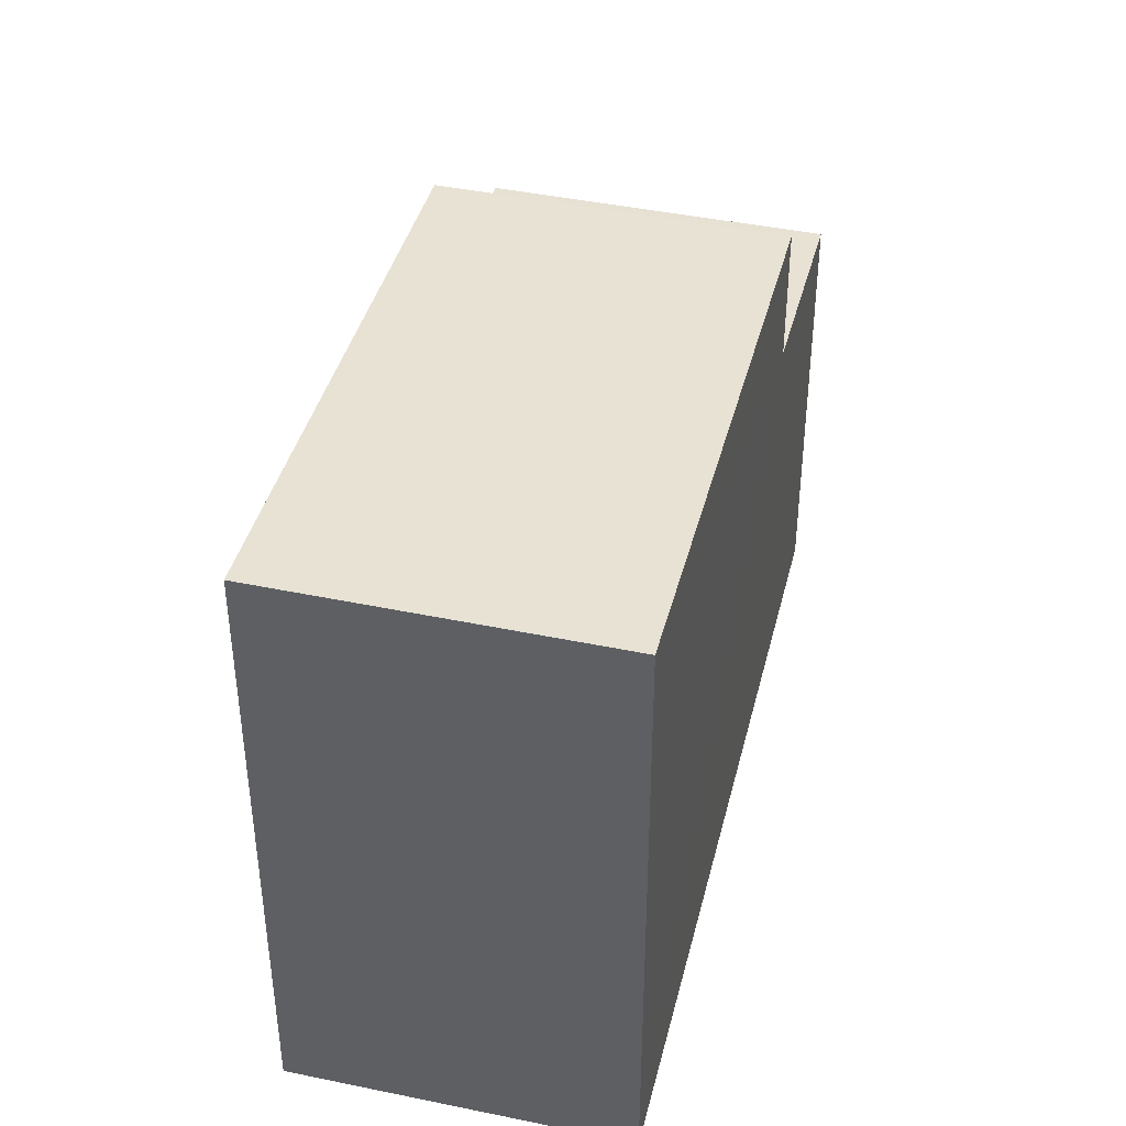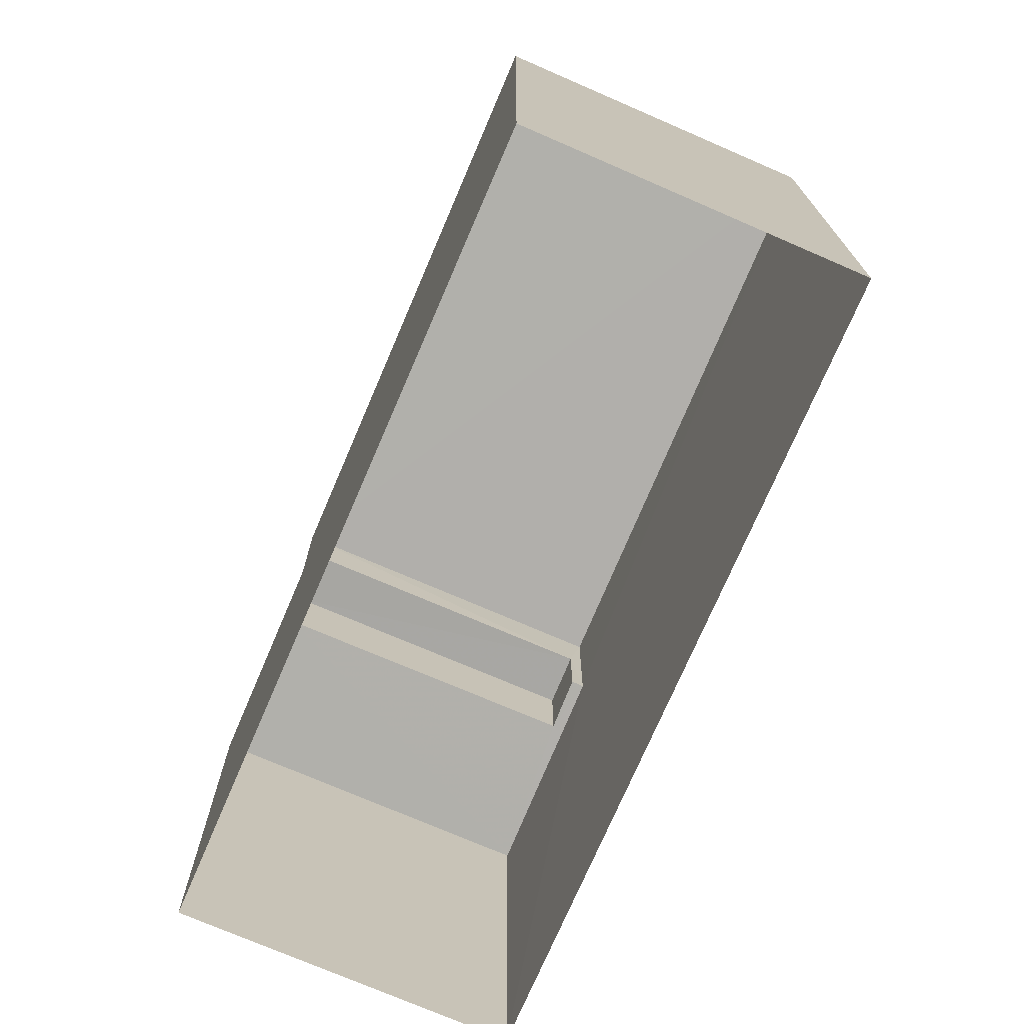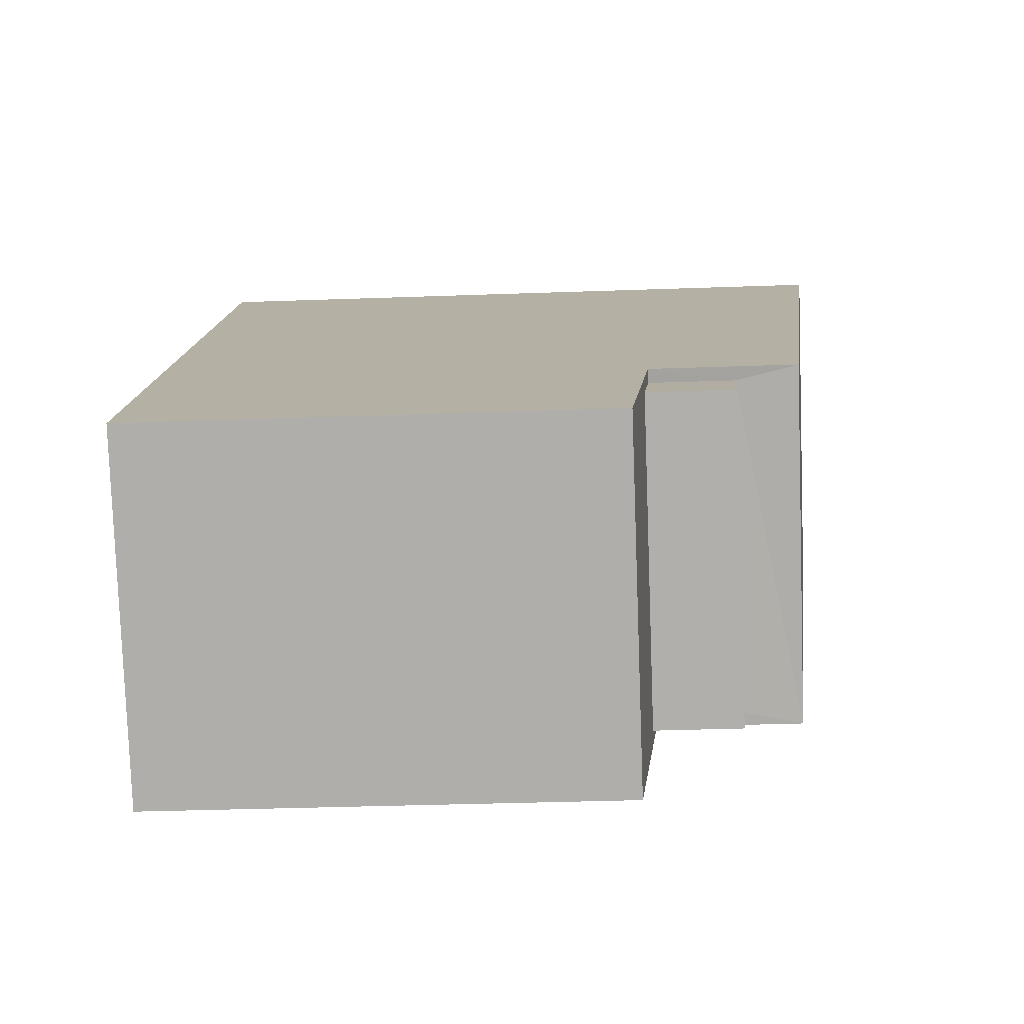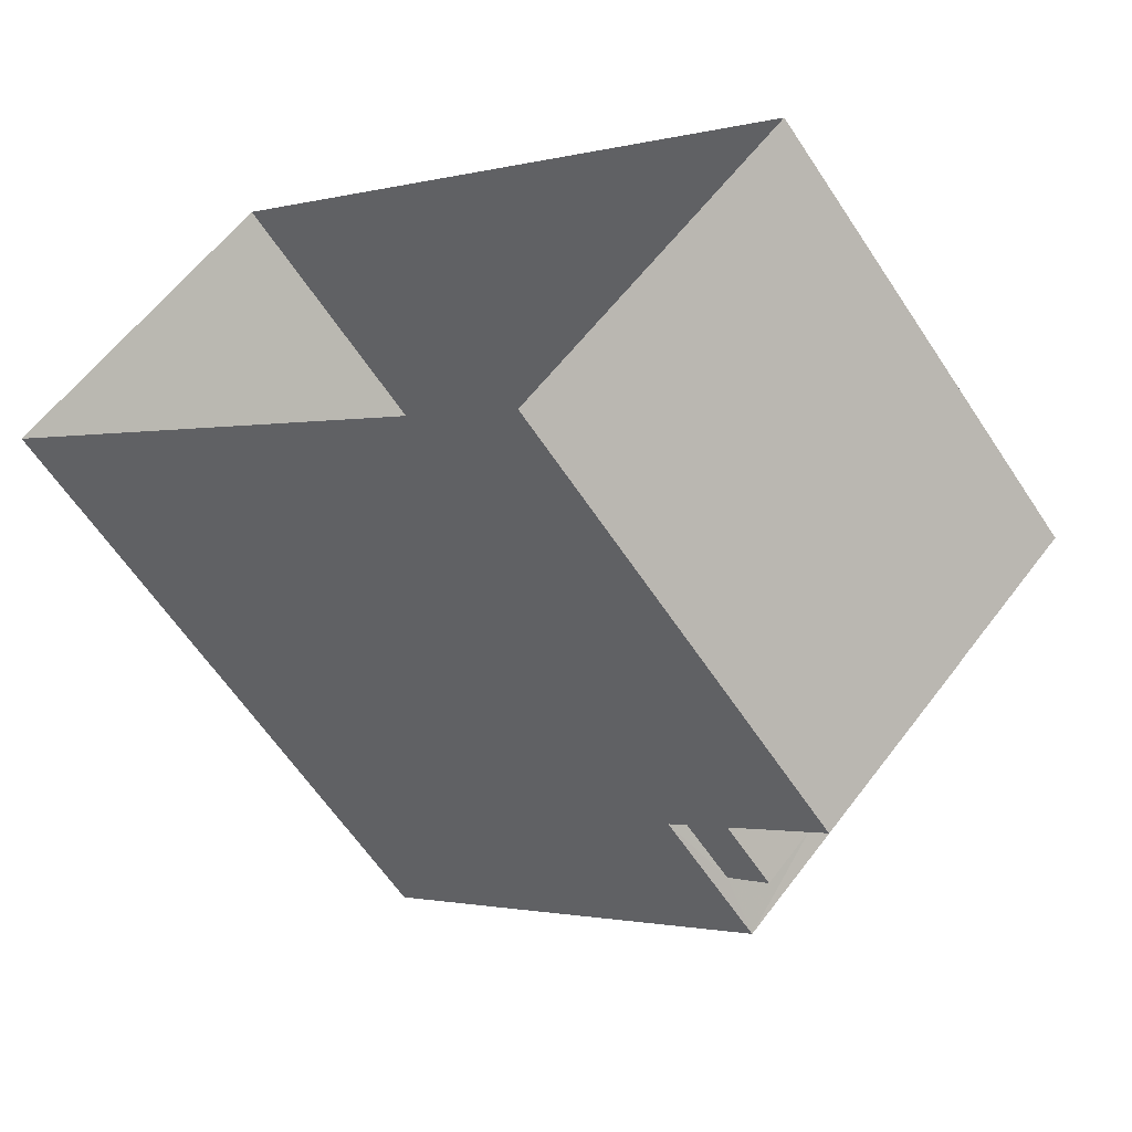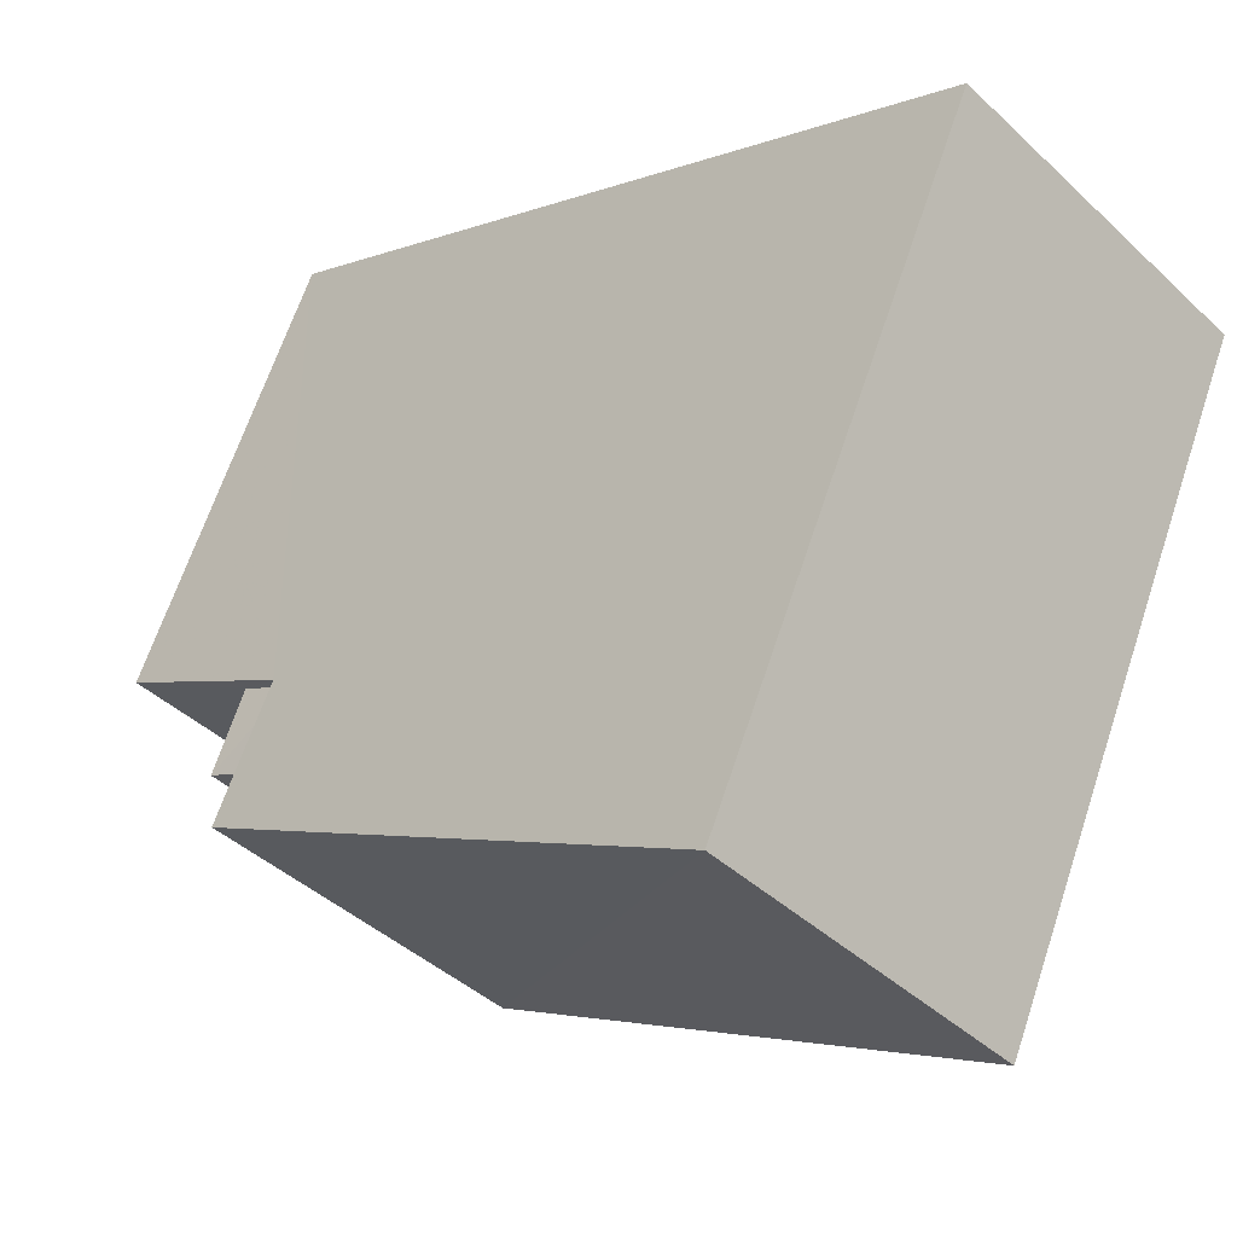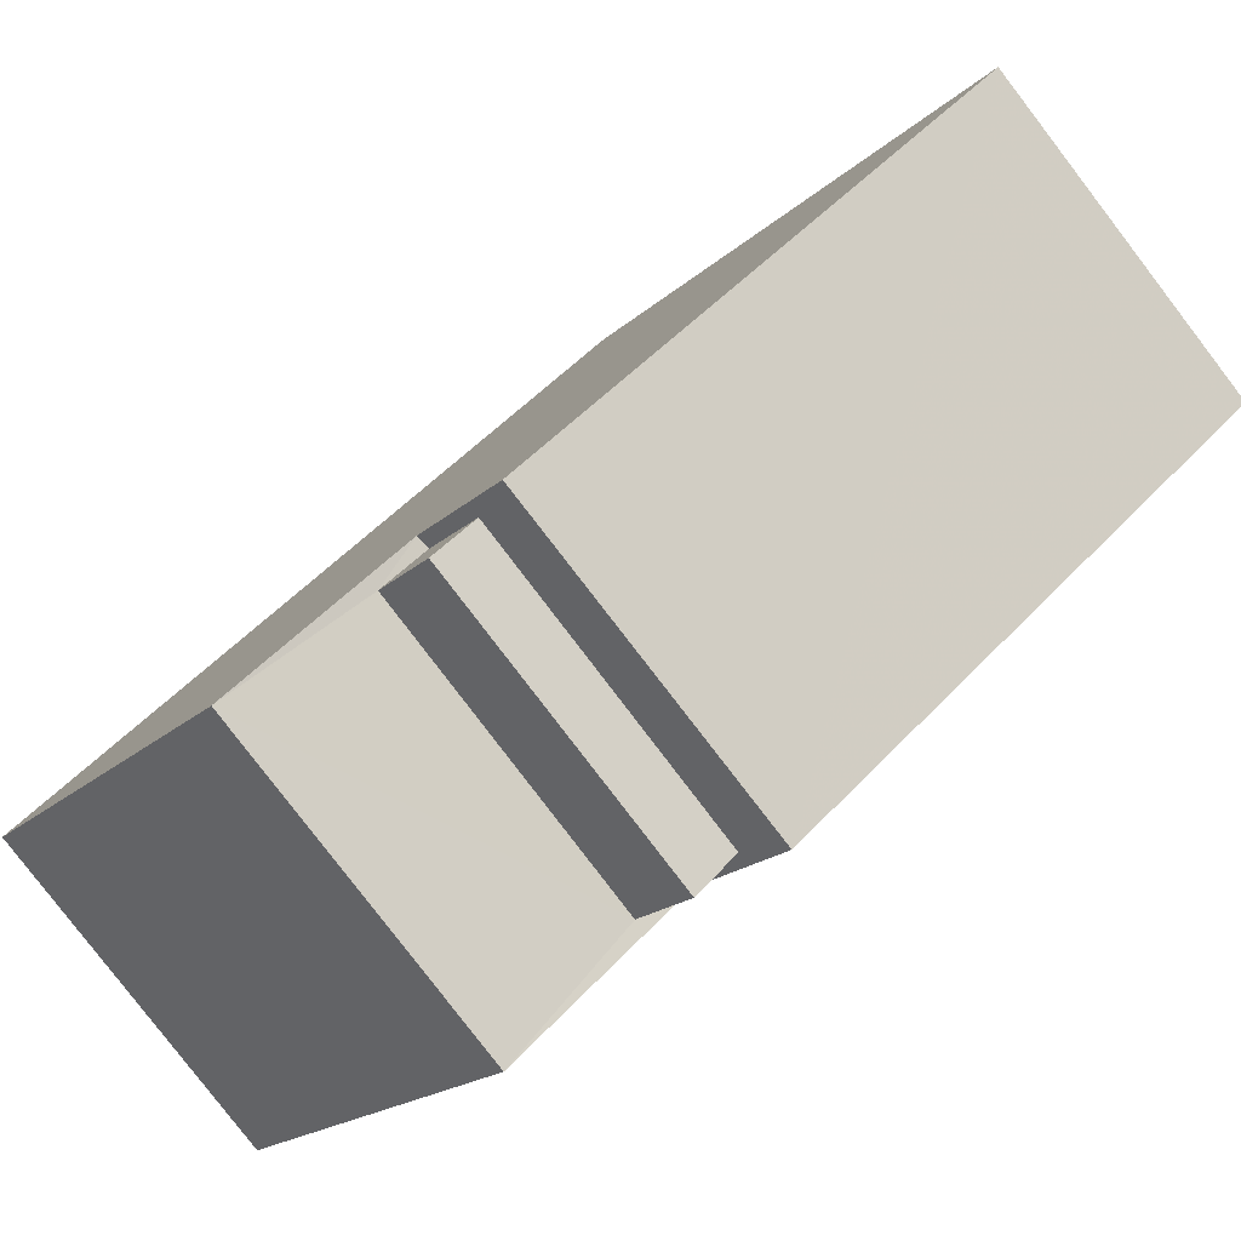
<metadata>
{"format":"obj","ext":"obj","renderer":"f3d","projection":"perspective","resolution":1024,"background":"white","views":[{"elev":43.6,"azim":148.6,"up":"+Z"},{"elev":-74.2,"azim":111.6,"up":"+Z"},{"elev":-33.1,"azim":-87.1,"up":"+Y"},{"elev":-60.6,"azim":-147.0,"up":"+Y"},{"elev":65.3,"azim":18.4,"up":"+Y"},{"elev":-18.3,"azim":-30.3,"up":"+Y"}]}
</metadata>
<code>
v -2.237e+05 -1.273e+05 17.42
v -2.237e+05 -1.273e+05 17.42
v -2.237e+05 -1.273e+05 17.42
v -2.237e+05 -1.273e+05 17.42
v -2.237e+05 -1.273e+05 24.01
v -2.237e+05 -1.273e+05 24.01
v -2.237e+05 -1.273e+05 24.19
v -2.237e+05 -1.273e+05 24.25
v -2.237e+05 -1.273e+05 24.25
v -2.237e+05 -1.273e+05 24.19
v -2.237e+05 -1.273e+05 24.25
v -2.237e+05 -1.273e+05 24.25
v -2.237e+05 -1.273e+05 25.44
v -2.237e+05 -1.273e+05 25.44
v -2.237e+05 -1.273e+05 25.44
v -2.237e+05 -1.273e+05 25.44
v -2.237e+05 -1.273e+05 26.31
v -2.237e+05 -1.273e+05 26.98
v -2.237e+05 -1.273e+05 26.31
v -2.237e+05 -1.273e+05 26.98
f 1 2 3
f 1 4 2
f 5 6 7
f 7 6 8
f 9 5 10
f 9 10 11
f 7 8 12
f 10 5 7
f 13 14 15
f 16 13 15
f 17 18 19
f 17 20 18
f 18 3 2
f 18 20 3
f 12 16 15
f 7 12 15
f 6 4 1
f 6 5 4
f 20 8 3
f 3 8 1
f 20 17 8
f 1 8 6
f 10 15 14
f 10 7 15
f 11 14 13
f 11 10 14
f 19 9 13
f 9 11 13
f 17 19 13
f 8 17 16
f 12 8 16
f 16 17 13
f 19 18 9
f 18 2 9
f 9 4 5
f 9 2 4

</code>
